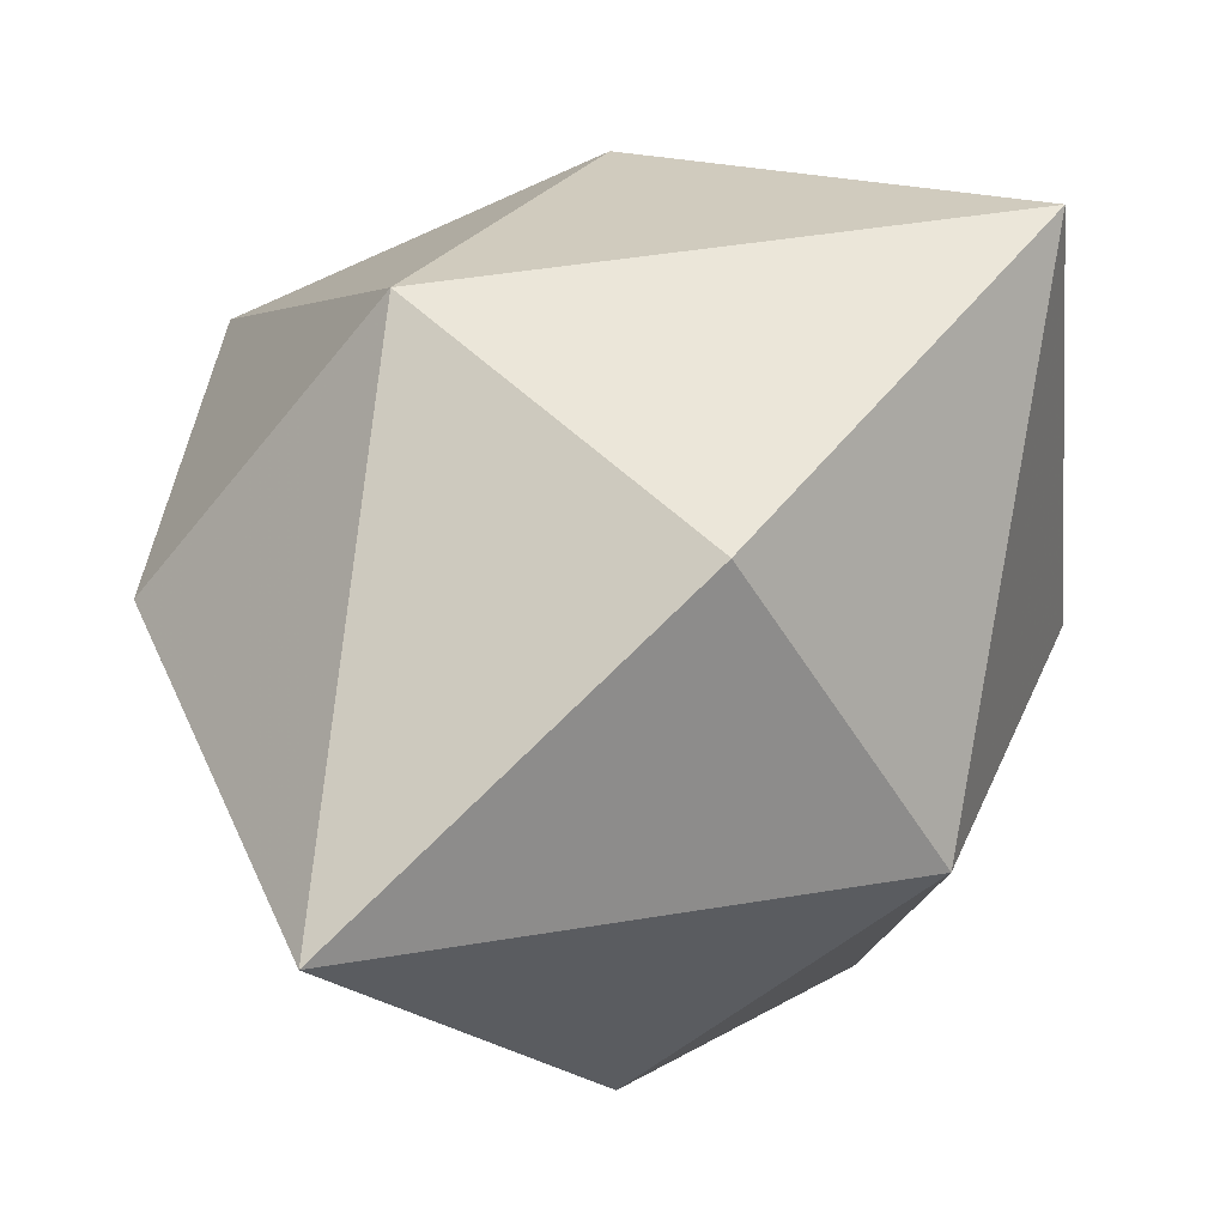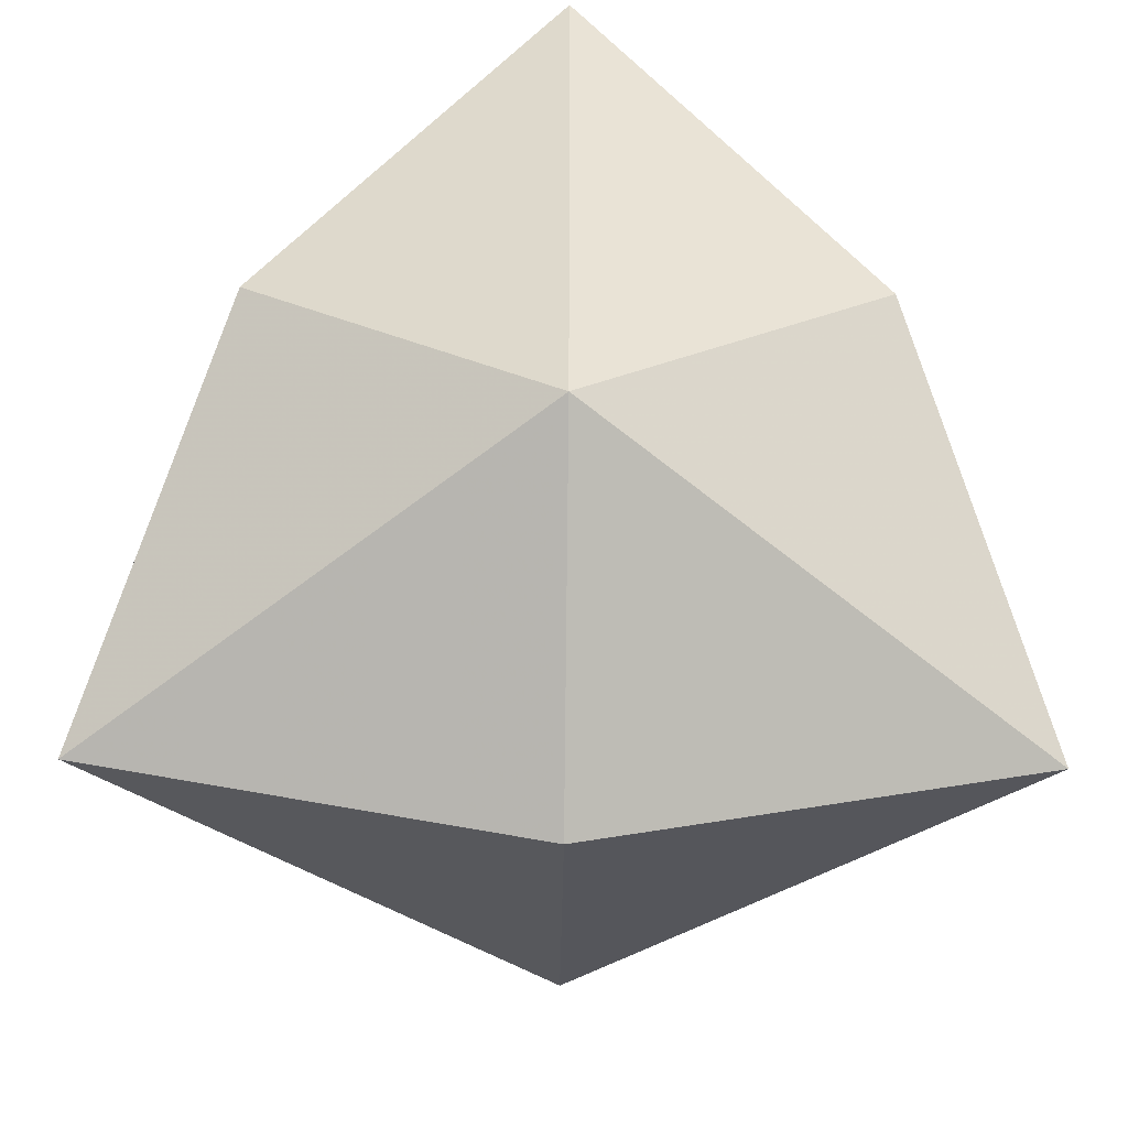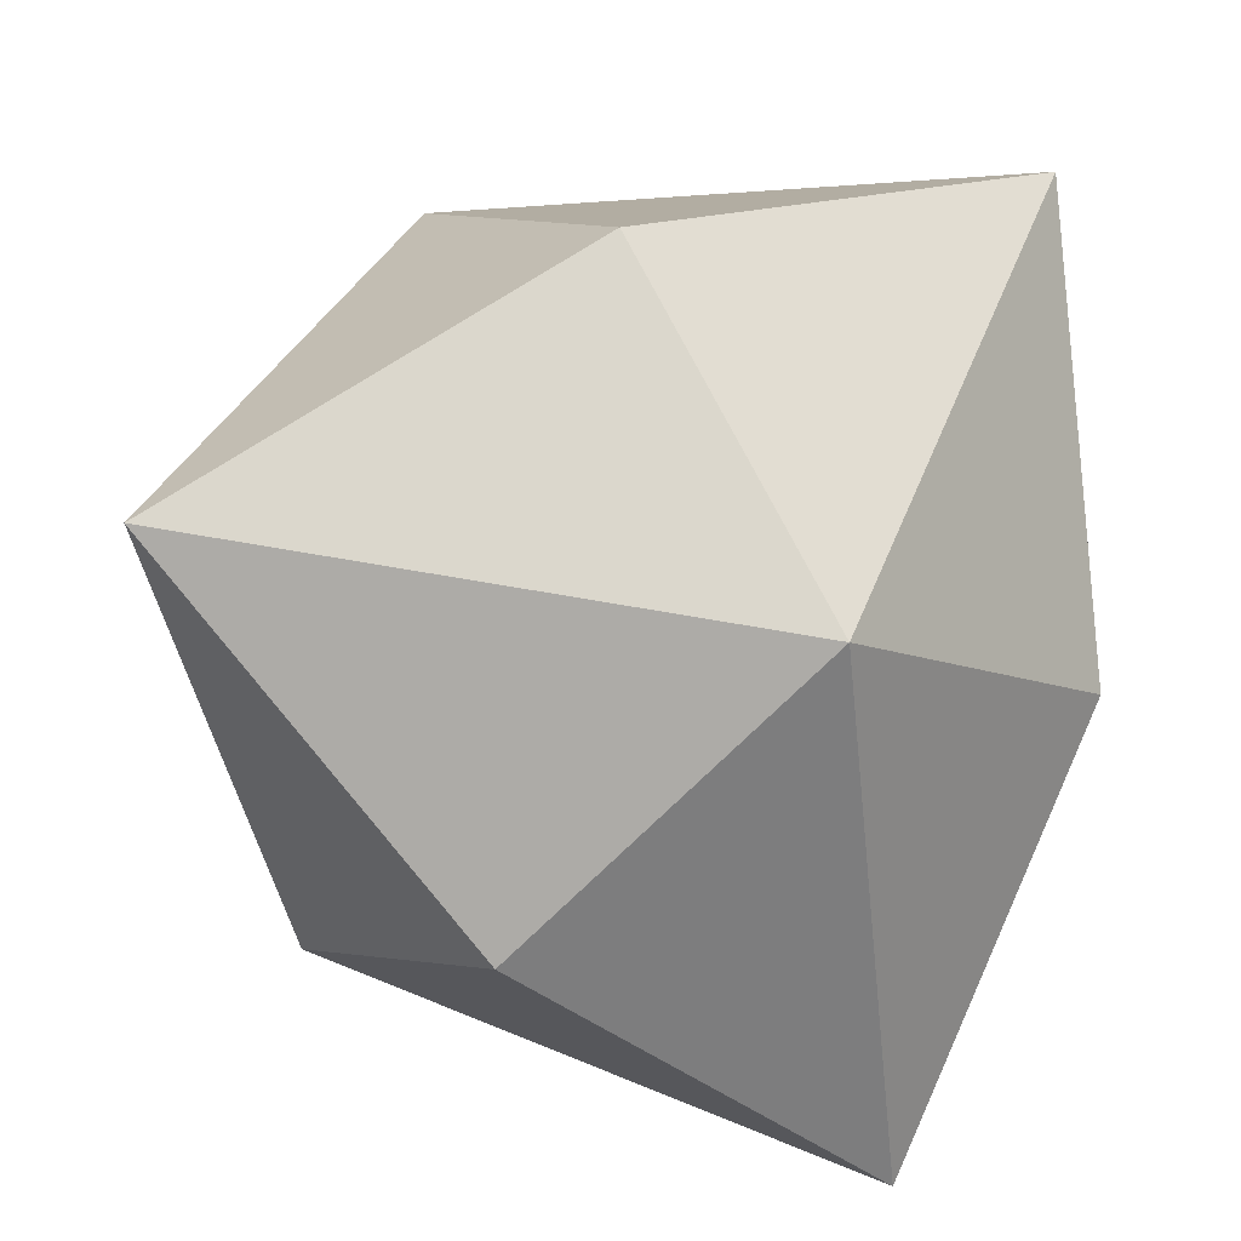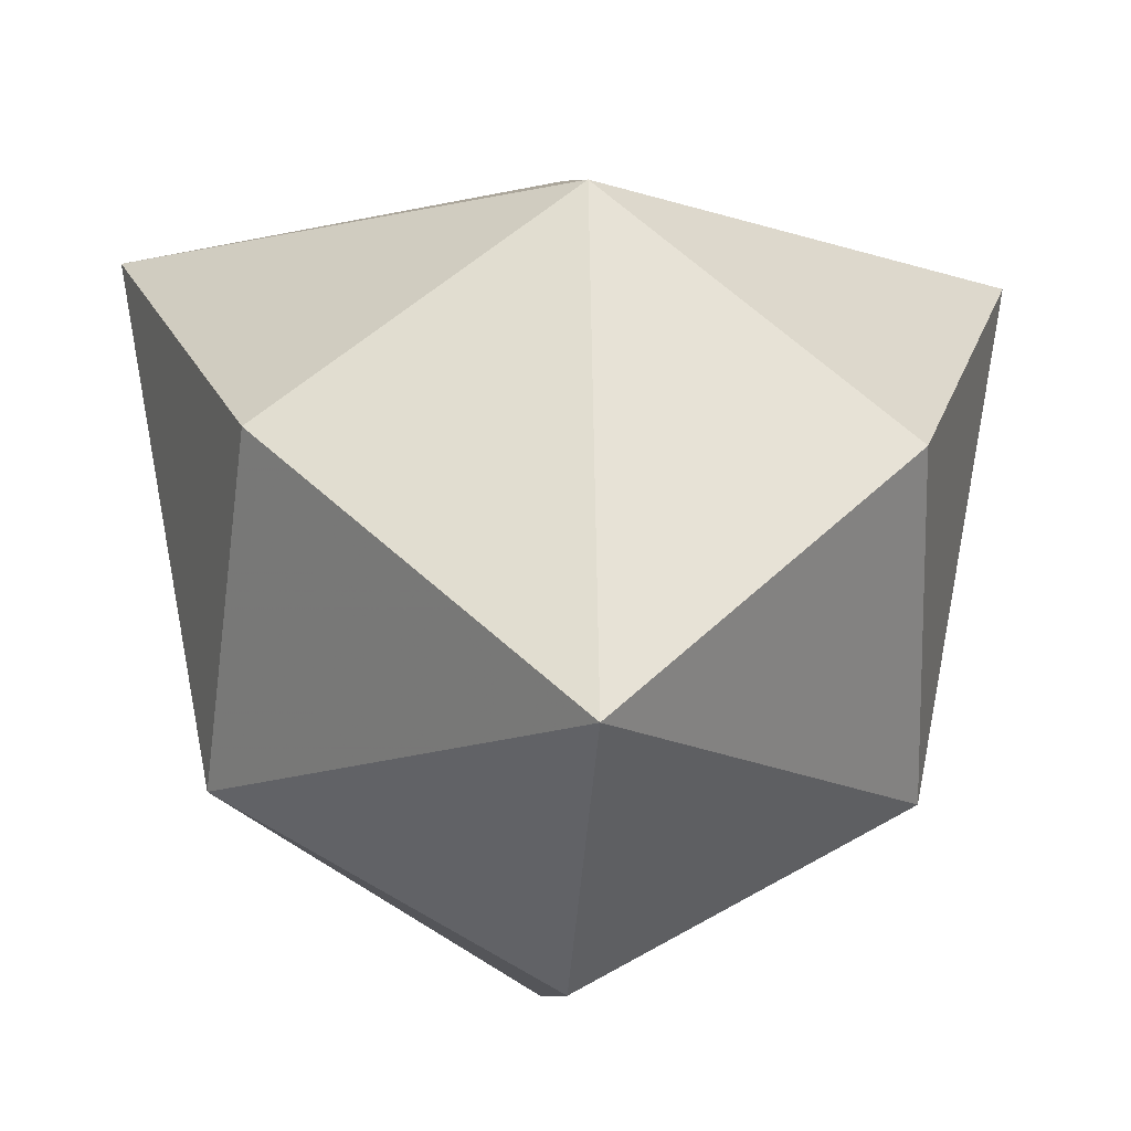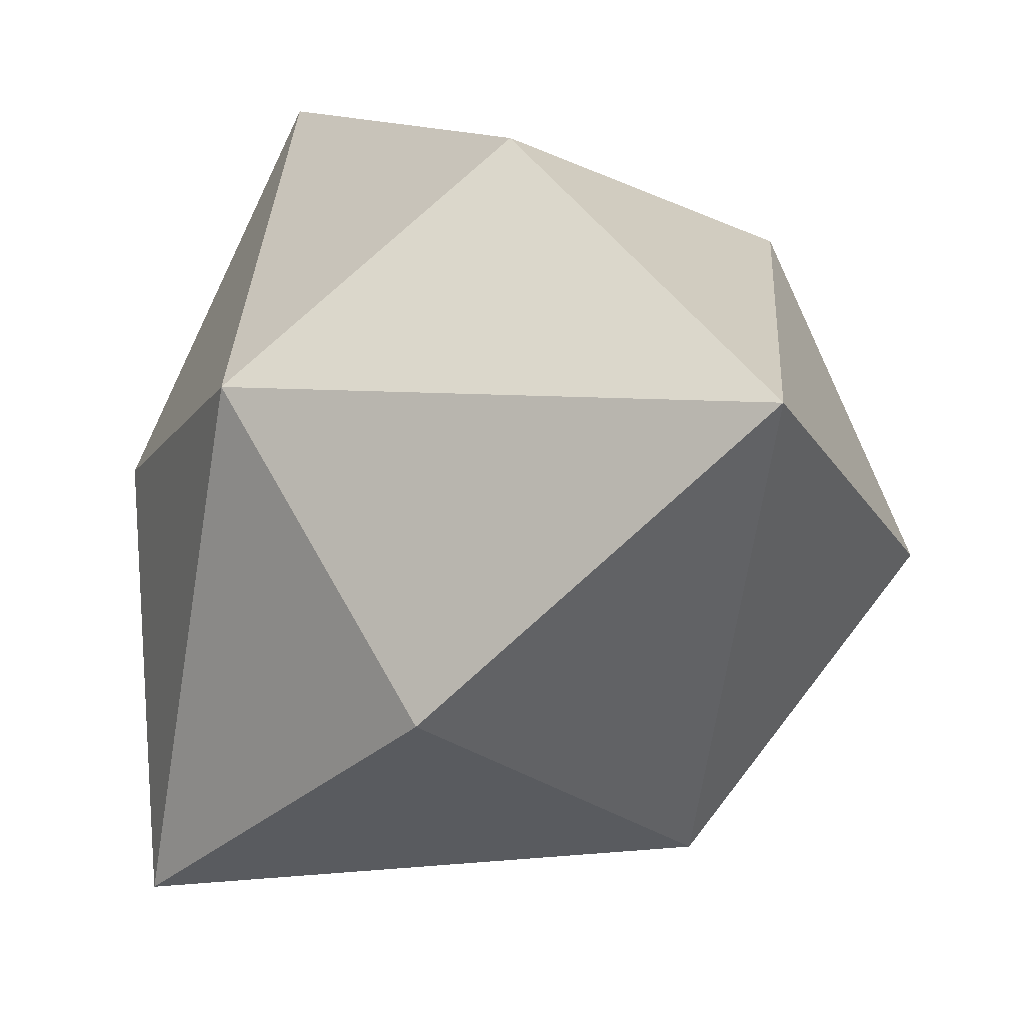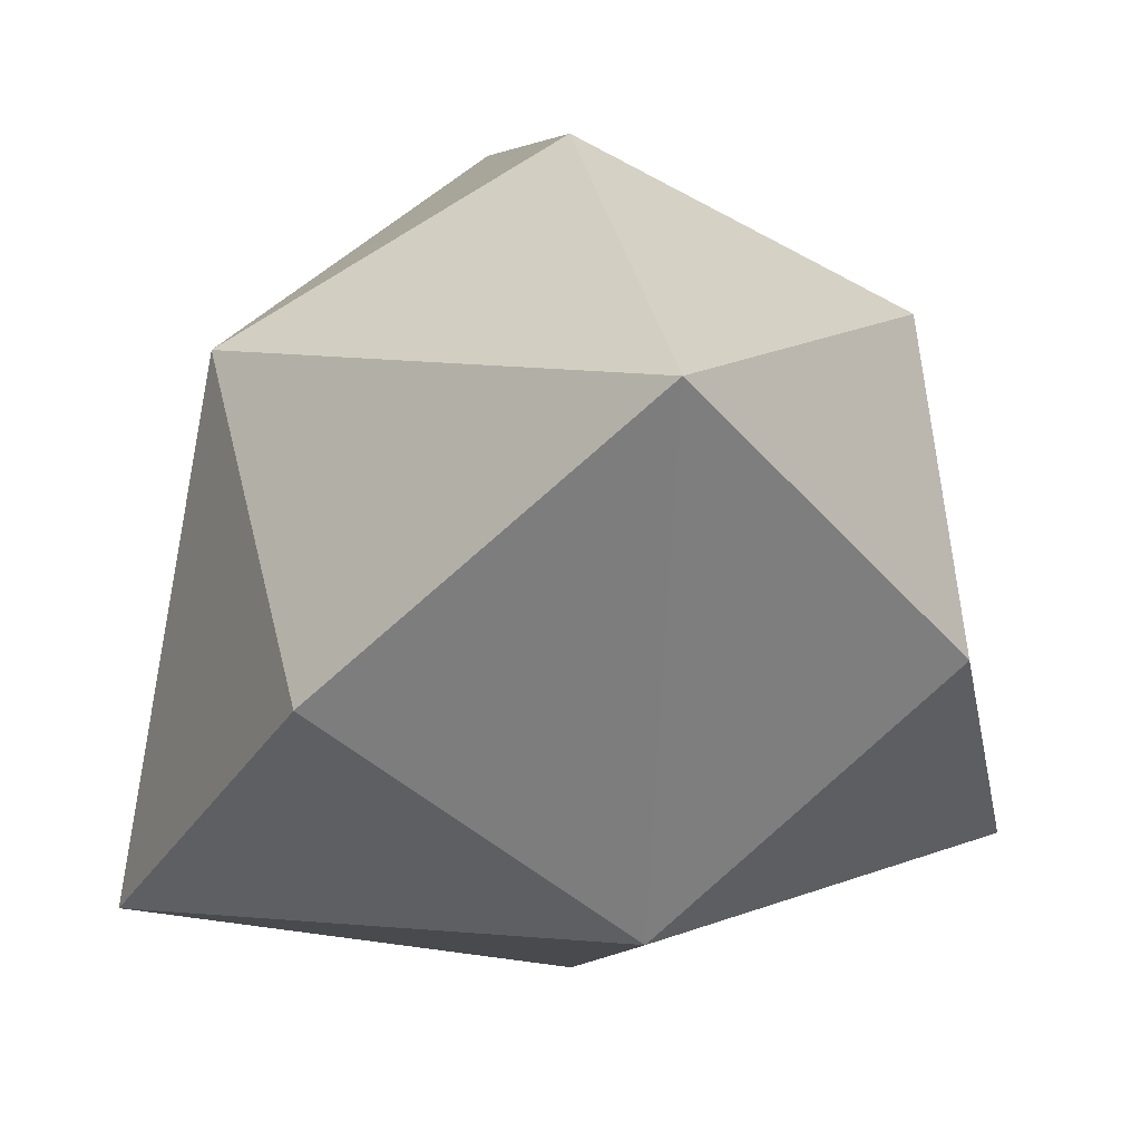
<metadata>
{"format":"obj","ext":"obj","renderer":"f3d","projection":"perspective","resolution":1024,"background":"white","views":[{"elev":-6.1,"azim":167.7,"up":"+Y"},{"elev":-56.0,"azim":44.3,"up":"+Y"},{"elev":42.4,"azim":-166.8,"up":"+Z"},{"elev":-22.2,"azim":-138.5,"up":"+Z"},{"elev":28.6,"azim":-167.8,"up":"+Y"},{"elev":19.3,"azim":-146.4,"up":"+Y"}]}
</metadata>
<code>
v -3.676 3.673 -3.676
v -3.68 -3.677 3.674
v 3.674 -3.677 -3.68
v 3.675 3.673 3.675
v 0.001097 0.0256 4.951
v -0.02818 -4.926 -0.02818
v 2.757 -2.755 2.757
v 4.951 0.0256 0.001097
v -2.755 2.758 2.76
v -0.001922 -0.02642 -4.952
v 0.02735 4.925 0.02735
v 2.76 2.758 -2.755
v -4.952 -0.02642 -0.001922
v -2.752 -2.751 -2.752
f 12 4 8
f 12 8 3
f 12 3 10
f 12 10 1
f 12 1 11
f 12 11 4
f 9 4 11
f 9 5 4
f 9 2 5
f 9 13 2
f 9 1 13
f 9 11 1
f 7 4 5
f 7 5 2
f 7 2 6
f 7 6 3
f 7 3 8
f 7 8 4
f 14 1 10
f 14 13 1
f 14 2 13
f 14 6 2
f 14 3 6
f 14 10 3

</code>
